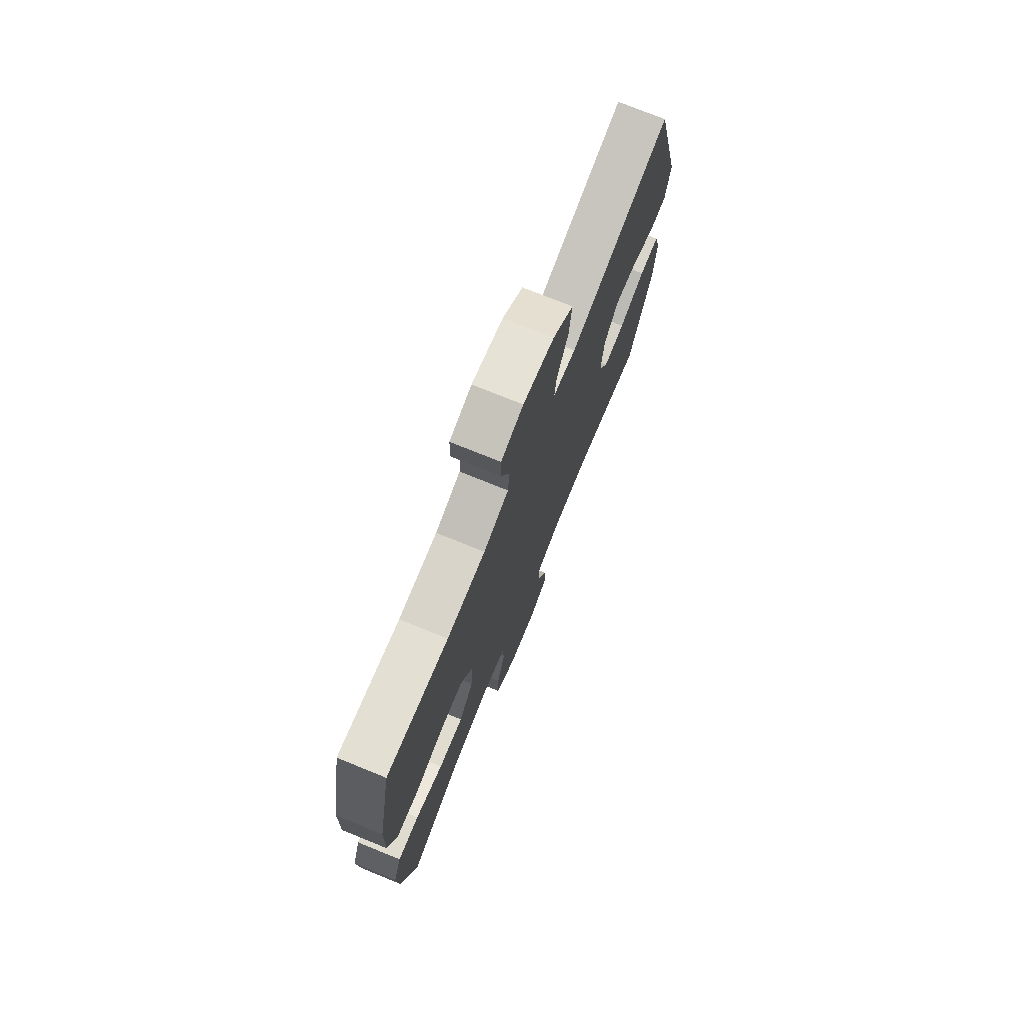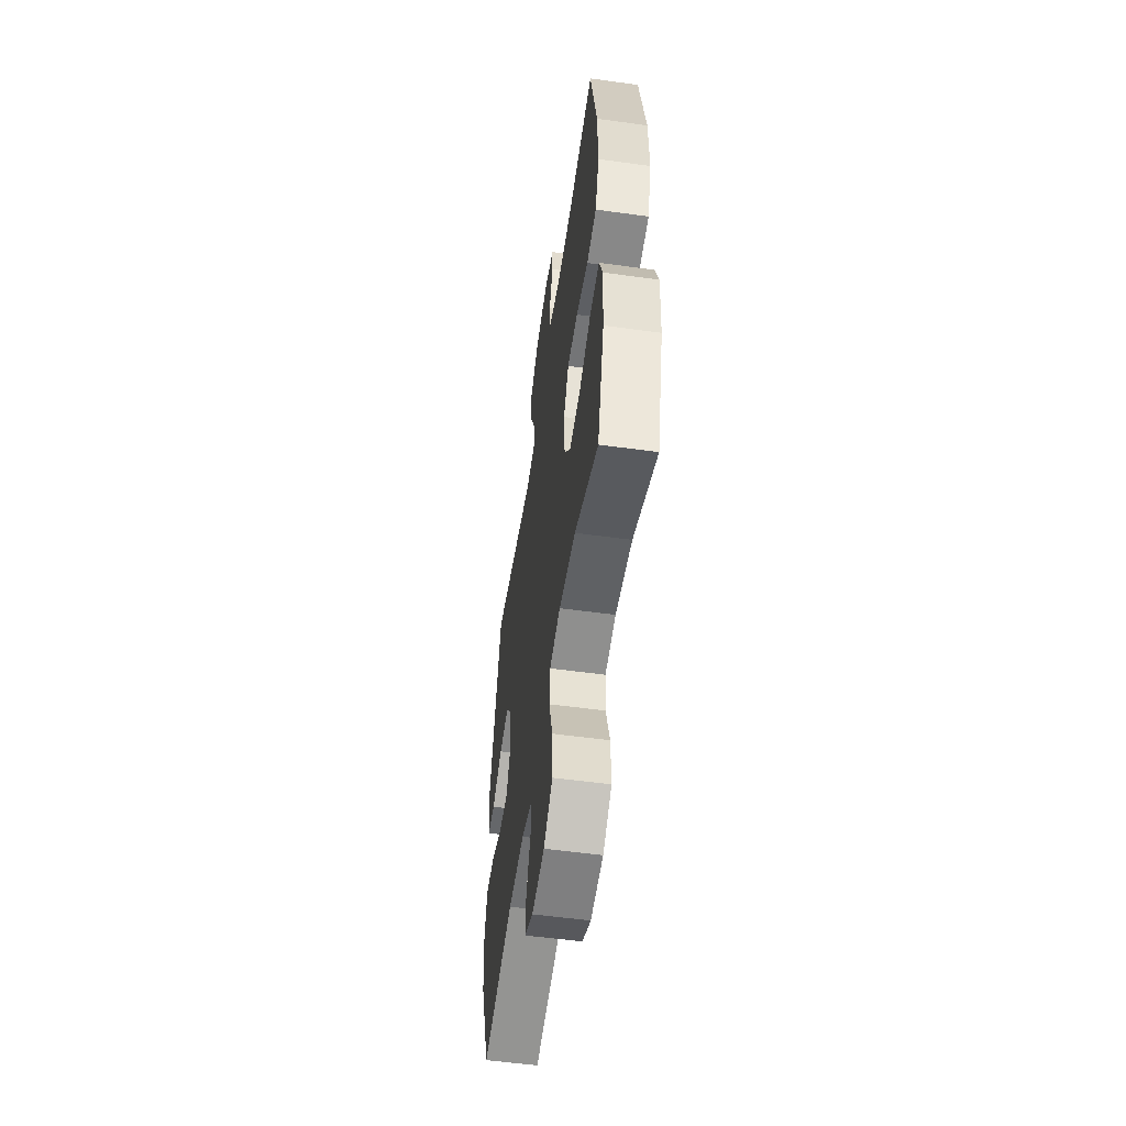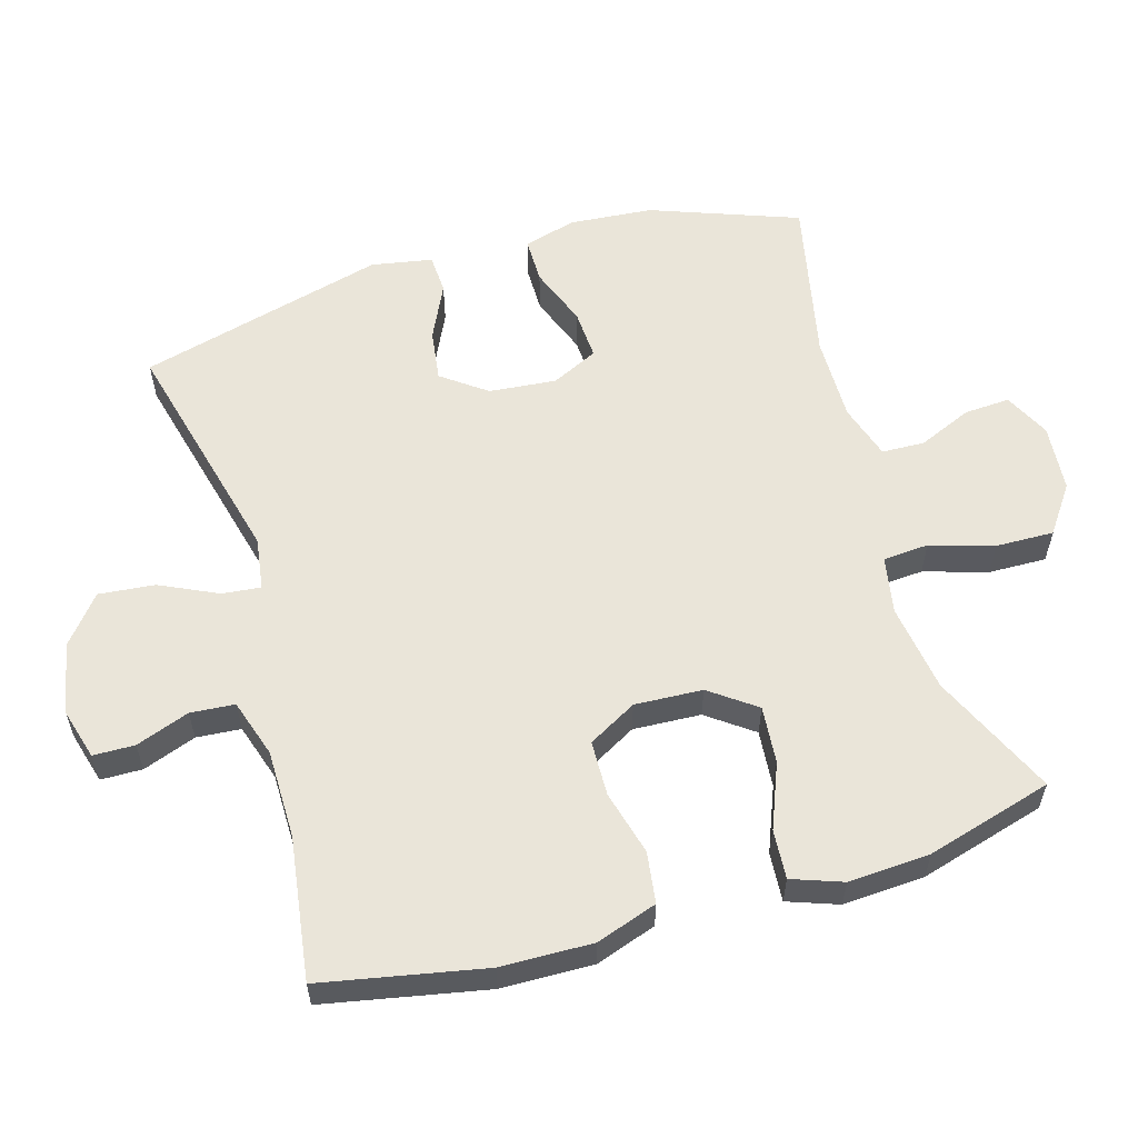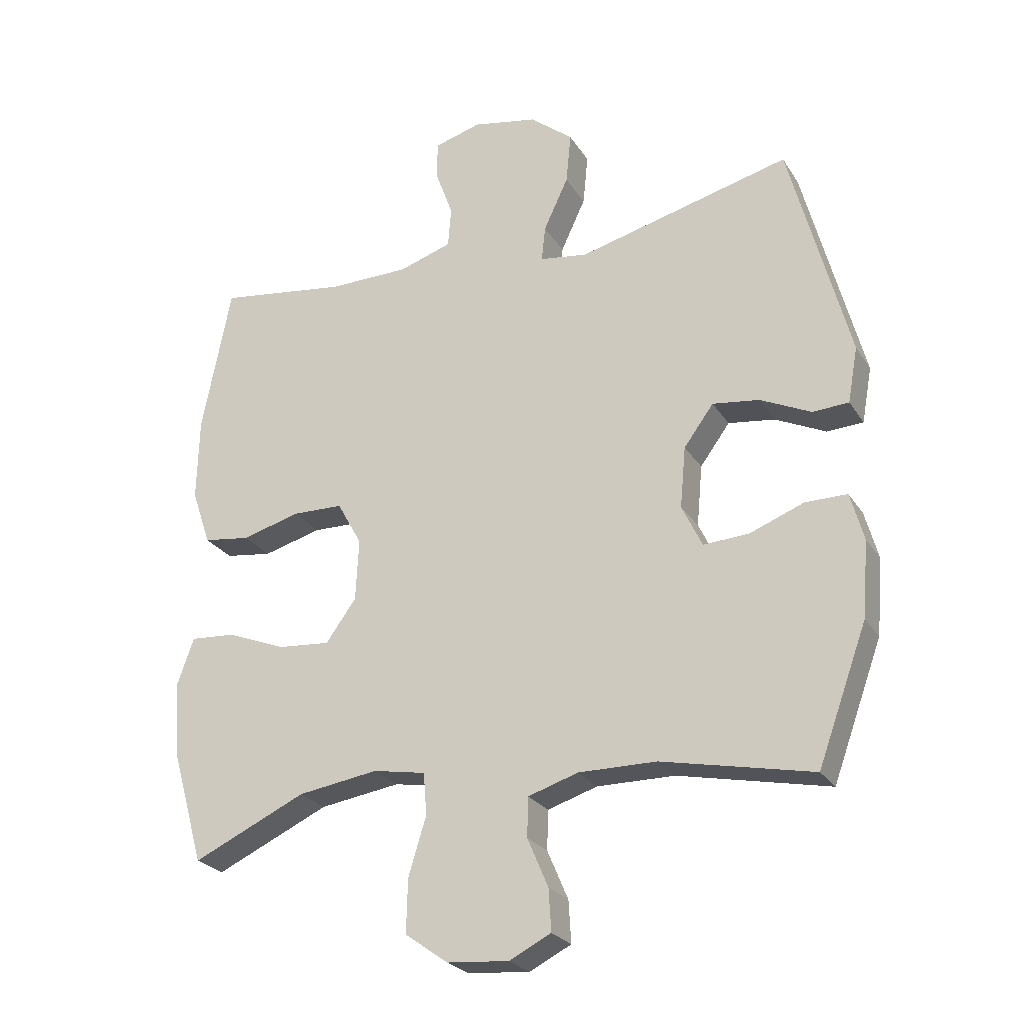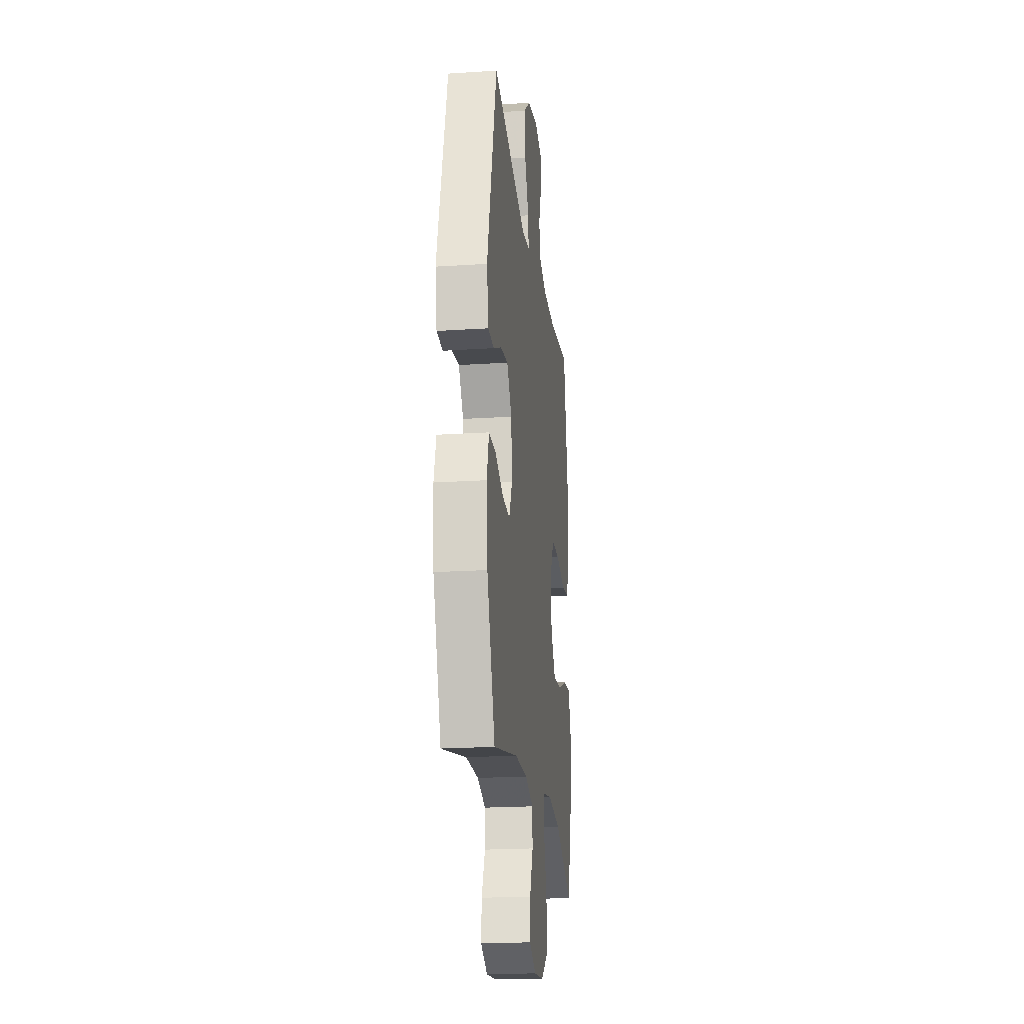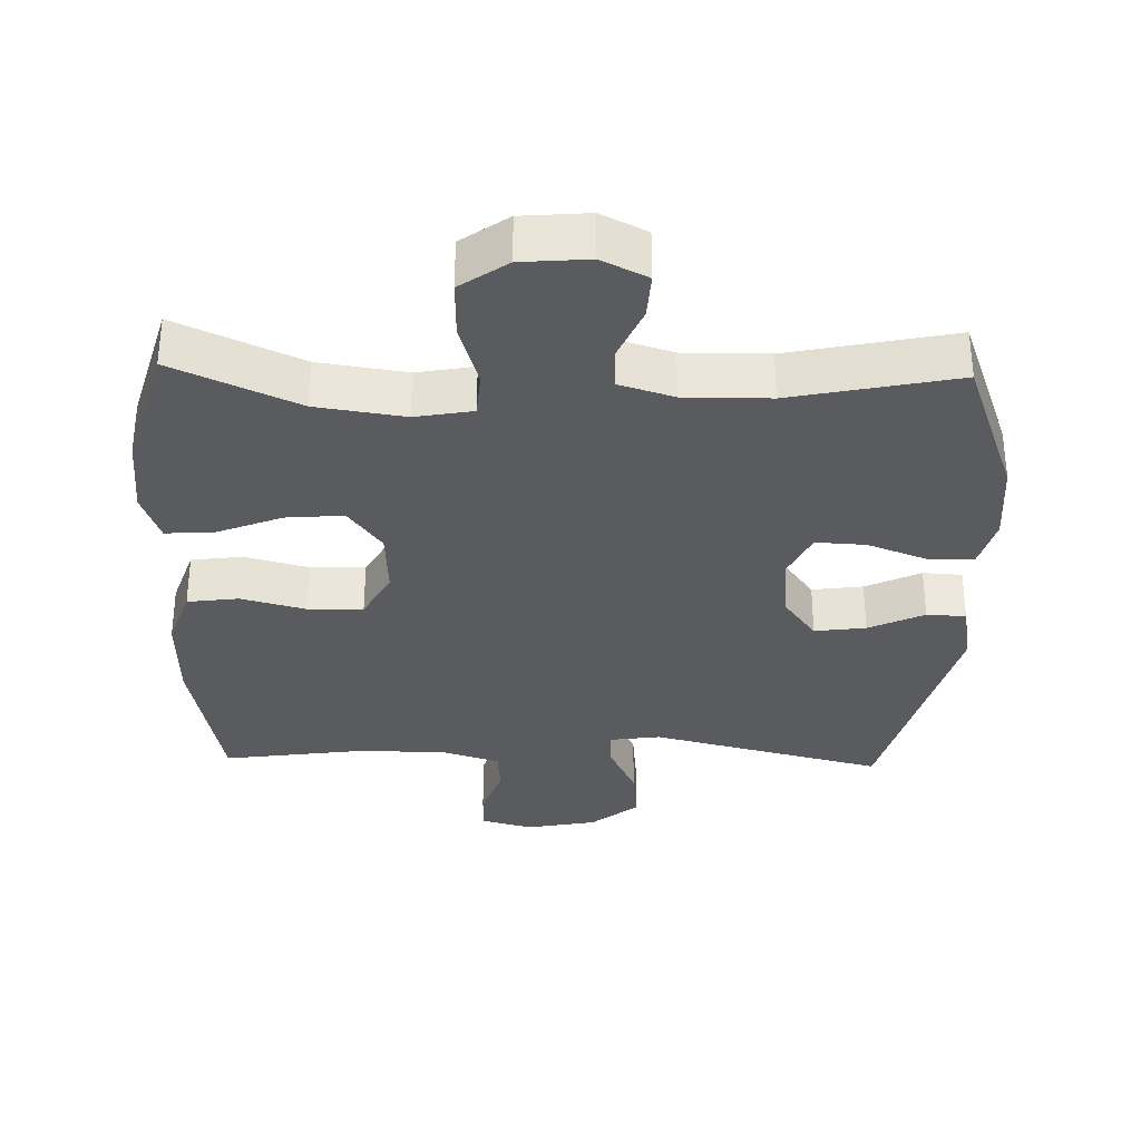
<metadata>
{"format":"obj","ext":"obj","renderer":"f3d","projection":"perspective","resolution":1024,"background":"white","views":[{"elev":74.6,"azim":112.1,"up":"+Z"},{"elev":-55.0,"azim":81.7,"up":"+Z"},{"elev":58.2,"azim":73.7,"up":"+Y"},{"elev":-25.1,"azim":-154.9,"up":"+Z"},{"elev":-20.7,"azim":-83.2,"up":"+Z"},{"elev":-32.9,"azim":178.5,"up":"+Y"}]}
</metadata>
<code>
v -0.5 0.07 -0.5
v -0.578 0.07 -0.287
v -0.588 0.07 -0.167
v -0.567 0.07 -0.091
v -0.501 0.07 -0.091
v -0.415 0.07 -0.124
v -0.343 0.07 -0.128
v -0.311 0.07 -0.061
v -0.32 0.07 0.036
v -0.367 0.07 0.1
v -0.441 0.07 0.09
v -0.521 0.07 0.052
v -0.578 0.07 0.055
v -0.594 0.07 0.143
v -0.5 0.07 0.5
v -0.163 0.07 0.415
v -0.087 0.07 0.426
v -0.093 0.07 0.482
v -0.132 0.07 0.565
v -0.14 0.07 0.646
v -0.072 0.07 0.701
v 0.031 0.07 0.721
v 0.105 0.07 0.7
v 0.106 0.07 0.64
v 0.078 0.07 0.563
v 0.083 0.07 0.499
v 0.167 0.07 0.472
v 0.295 0.07 0.471
v 0.5 0.07 0.5
v 0.546 0.07 0.265
v 0.549 0.07 0.133
v 0.519 0.07 0.045
v 0.445 0.07 0.035
v 0.352 0.07 0.06
v 0.272 0.07 0.058
v 0.233 0.07 -0.012
v 0.238 0.07 -0.11
v 0.286 0.07 -0.176
v 0.369 0.07 -0.169
v 0.462 0.07 -0.132
v 0.533 0.07 -0.127
v 0.559 0.07 -0.2
v 0.552 0.07 -0.318
v 0.5 0.07 -0.5
v 0.321 0.07 -0.418
v 0.194 0.07 -0.399
v 0.111 0.07 -0.414
v 0.106 0.07 -0.48
v 0.134 0.07 -0.572
v 0.136 0.07 -0.656
v 0.068 0.07 -0.704
v -0.029 0.07 -0.712
v -0.095 0.07 -0.679
v -0.091 0.07 -0.613
v -0.058 0.07 -0.536
v -0.06 0.07 -0.474
v -0.139 0.07 -0.449
v -0.262 0.07 -0.45
v -0.5 0 -0.5
v -0.578 0 -0.287
v -0.588 0 -0.167
v -0.567 0 -0.091
v -0.501 0 -0.091
v -0.415 0 -0.124
v -0.343 0 -0.128
v -0.311 0 -0.061
v -0.32 0 0.036
v -0.367 0 0.1
v -0.441 0 0.09
v -0.521 0 0.052
v -0.578 0 0.055
v -0.594 0 0.143
v -0.5 0 0.5
v -0.163 0 0.415
v -0.087 0 0.426
v -0.093 0 0.482
v -0.132 0 0.565
v -0.14 0 0.646
v -0.072 0 0.701
v 0.031 0 0.721
v 0.105 0 0.7
v 0.106 0 0.64
v 0.078 0 0.563
v 0.083 0 0.499
v 0.167 0 0.472
v 0.295 0 0.471
v 0.5 0 0.5
v 0.546 0 0.265
v 0.549 0 0.133
v 0.519 0 0.045
v 0.445 0 0.035
v 0.352 0 0.06
v 0.272 0 0.058
v 0.233 0 -0.012
v 0.238 0 -0.11
v 0.286 0 -0.176
v 0.369 0 -0.169
v 0.462 0 -0.132
v 0.533 0 -0.127
v 0.559 0 -0.2
v 0.552 0 -0.318
v 0.5 0 -0.5
v 0.321 0 -0.418
v 0.194 0 -0.399
v 0.111 0 -0.414
v 0.106 0 -0.48
v 0.134 0 -0.572
v 0.136 0 -0.656
v 0.068 0 -0.704
v -0.029 0 -0.712
v -0.095 0 -0.679
v -0.091 0 -0.613
v -0.058 0 -0.536
v -0.06 0 -0.474
v -0.139 0 -0.449
v -0.262 0 -0.45
f 53 54 55
f 52 53 55
f 51 52 55
f 50 51 55
f 49 50 55
f 48 49 55
f 47 48 55 56
f 43 44 45
f 42 43 45
f 41 42 45
f 40 41 45
f 39 40 45
f 38 39 45 46
f 37 38 46 47
f 32 33 34
f 31 32 34
f 30 31 34
f 29 30 34
f 28 29 34
f 27 28 34 35
f 26 27 35 36
f 23 24 25
f 22 23 25
f 21 22 25
f 20 21 25
f 19 20 25
f 18 19 25
f 17 18 25 26
f 14 15 16
f 13 14 16
f 12 13 16
f 11 12 16
f 10 11 16 17
f 36 37 47
f 26 36 47
f 17 26 47
f 10 17 47
f 9 10 47
f 4 5 6
f 3 4 6
f 2 3 6
f 1 2 6
f 58 1 6
f 57 58 6 7
f 47 56 57
f 9 47 57
f 8 9 57
f 7 8 57
f 113 112 111
f 113 111 110
f 113 110 109
f 113 109 108
f 113 108 107
f 113 107 106
f 114 113 106 105
f 103 102 101
f 103 101 100
f 103 100 99
f 103 99 98
f 103 98 97
f 104 103 97 96
f 105 104 96 95
f 92 91 90
f 92 90 89
f 92 89 88
f 92 88 87
f 92 87 86
f 93 92 86 85
f 94 93 85 84
f 83 82 81
f 83 81 80
f 83 80 79
f 83 79 78
f 83 78 77
f 83 77 76
f 84 83 76 75
f 74 73 72
f 74 72 71
f 74 71 70
f 74 70 69
f 75 74 69 68
f 105 95 94
f 105 94 84
f 105 84 75
f 105 75 68
f 105 68 67
f 64 63 62
f 64 62 61
f 64 61 60
f 64 60 59
f 64 59 116
f 65 64 116 115
f 115 114 105
f 115 105 67
f 115 67 66
f 115 66 65
f 1 59 60 2
f 2 60 61 3
f 3 61 62 4
f 4 62 63 5
f 5 63 64 6
f 6 64 65 7
f 7 65 66 8
f 8 66 67 9
f 9 67 68 10
f 10 68 69 11
f 11 69 70 12
f 12 70 71 13
f 13 71 72 14
f 14 72 73 15
f 15 73 74 16
f 16 74 75 17
f 17 75 76 18
f 18 76 77 19
f 19 77 78 20
f 20 78 79 21
f 21 79 80 22
f 22 80 81 23
f 23 81 82 24
f 24 82 83 25
f 25 83 84 26
f 26 84 85 27
f 27 85 86 28
f 28 86 87 29
f 29 87 88 30
f 30 88 89 31
f 31 89 90 32
f 32 90 91 33
f 33 91 92 34
f 34 92 93 35
f 35 93 94 36
f 36 94 95 37
f 37 95 96 38
f 38 96 97 39
f 39 97 98 40
f 40 98 99 41
f 41 99 100 42
f 42 100 101 43
f 43 101 102 44
f 44 102 103 45
f 45 103 104 46
f 46 104 105 47
f 47 105 106 48
f 48 106 107 49
f 49 107 108 50
f 50 108 109 51
f 51 109 110 52
f 52 110 111 53
f 53 111 112 54
f 54 112 113 55
f 55 113 114 56
f 56 114 115 57
f 57 115 116 58
f 58 116 59 1

</code>
